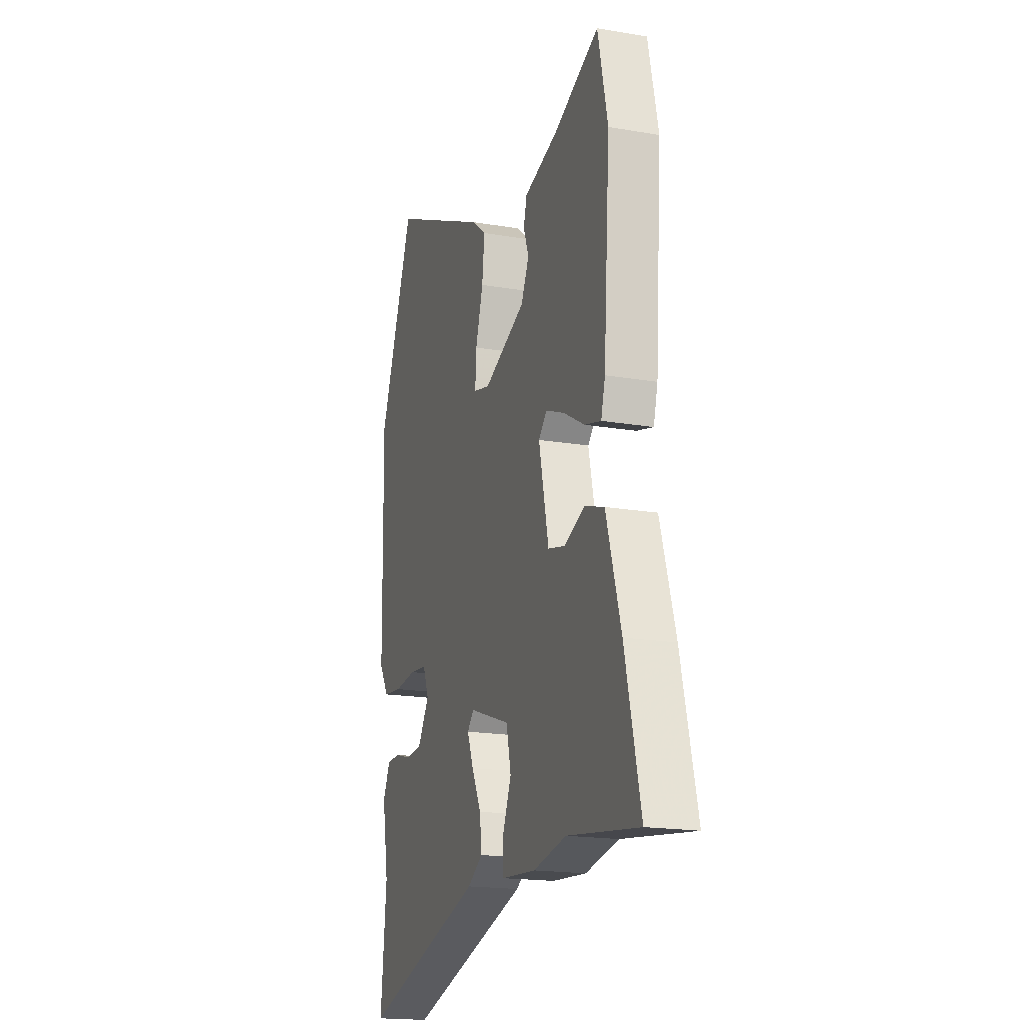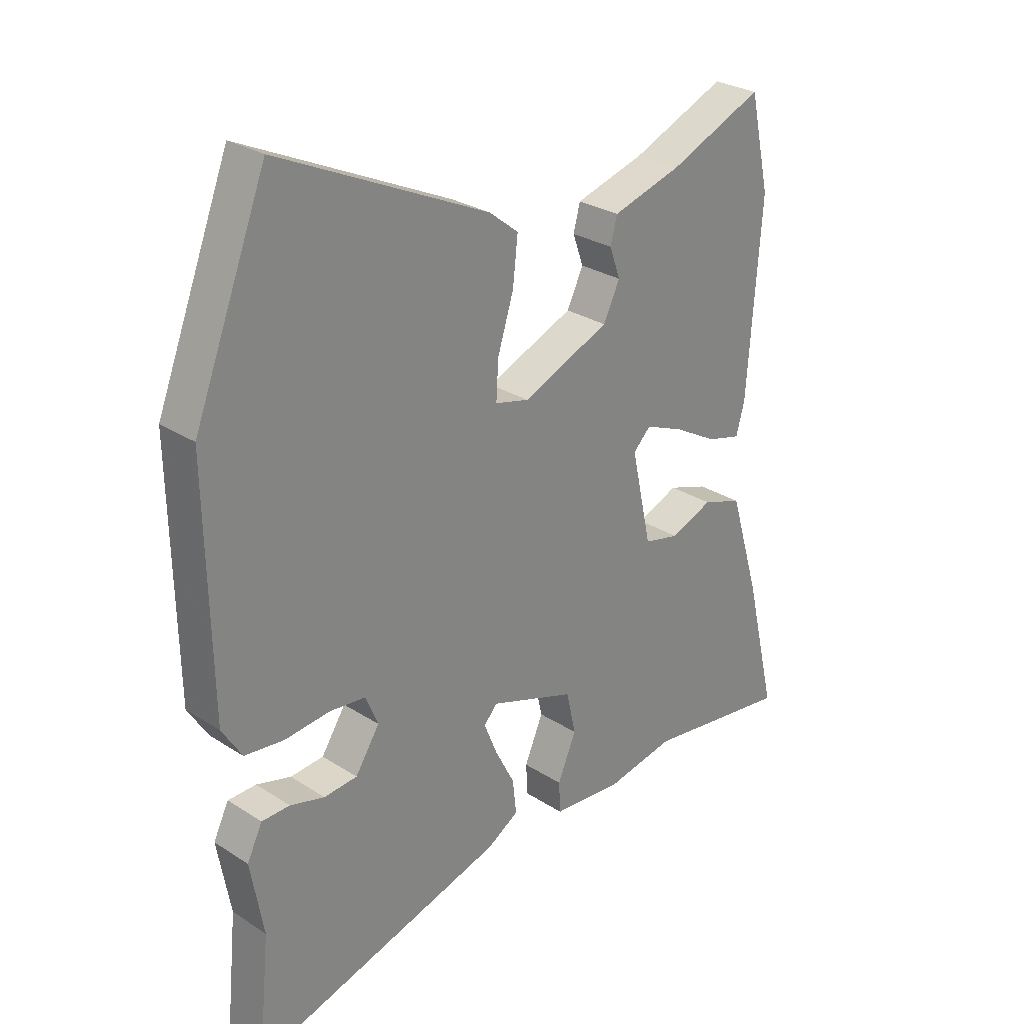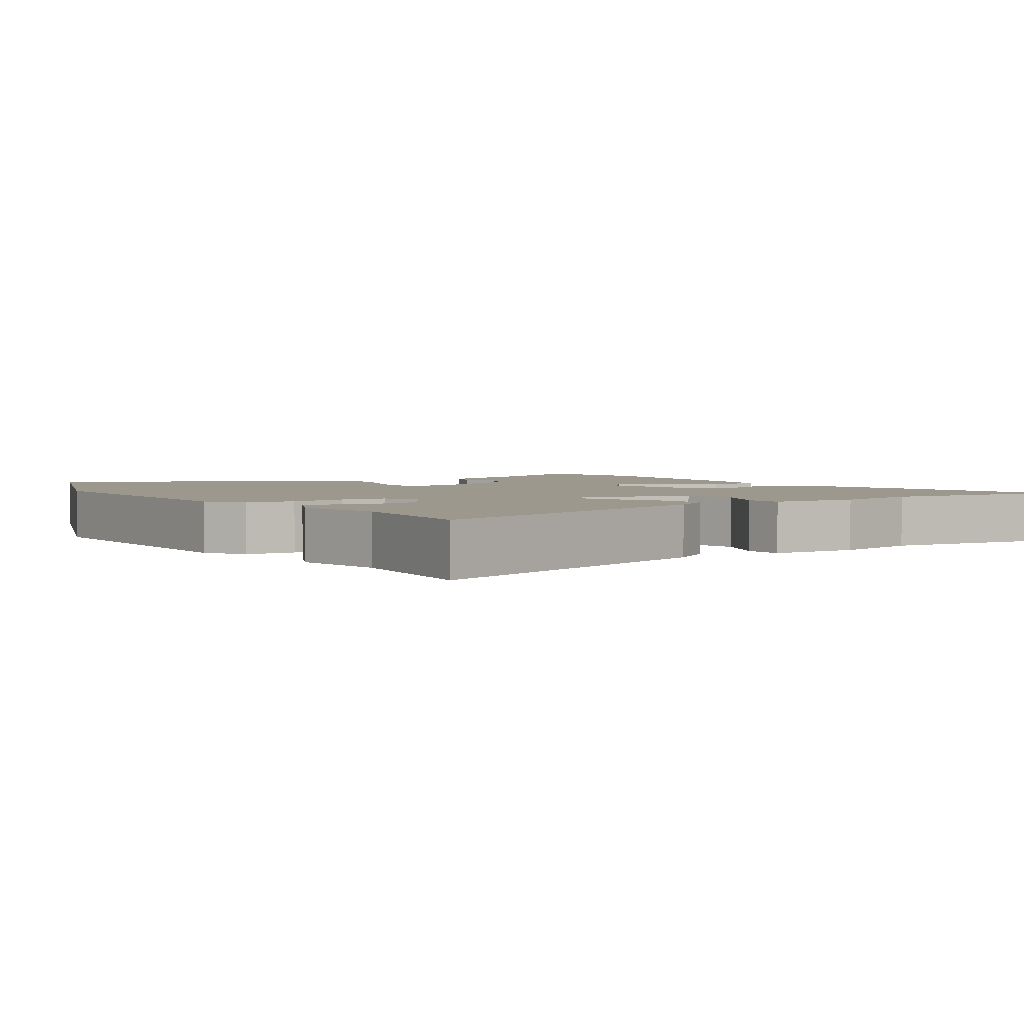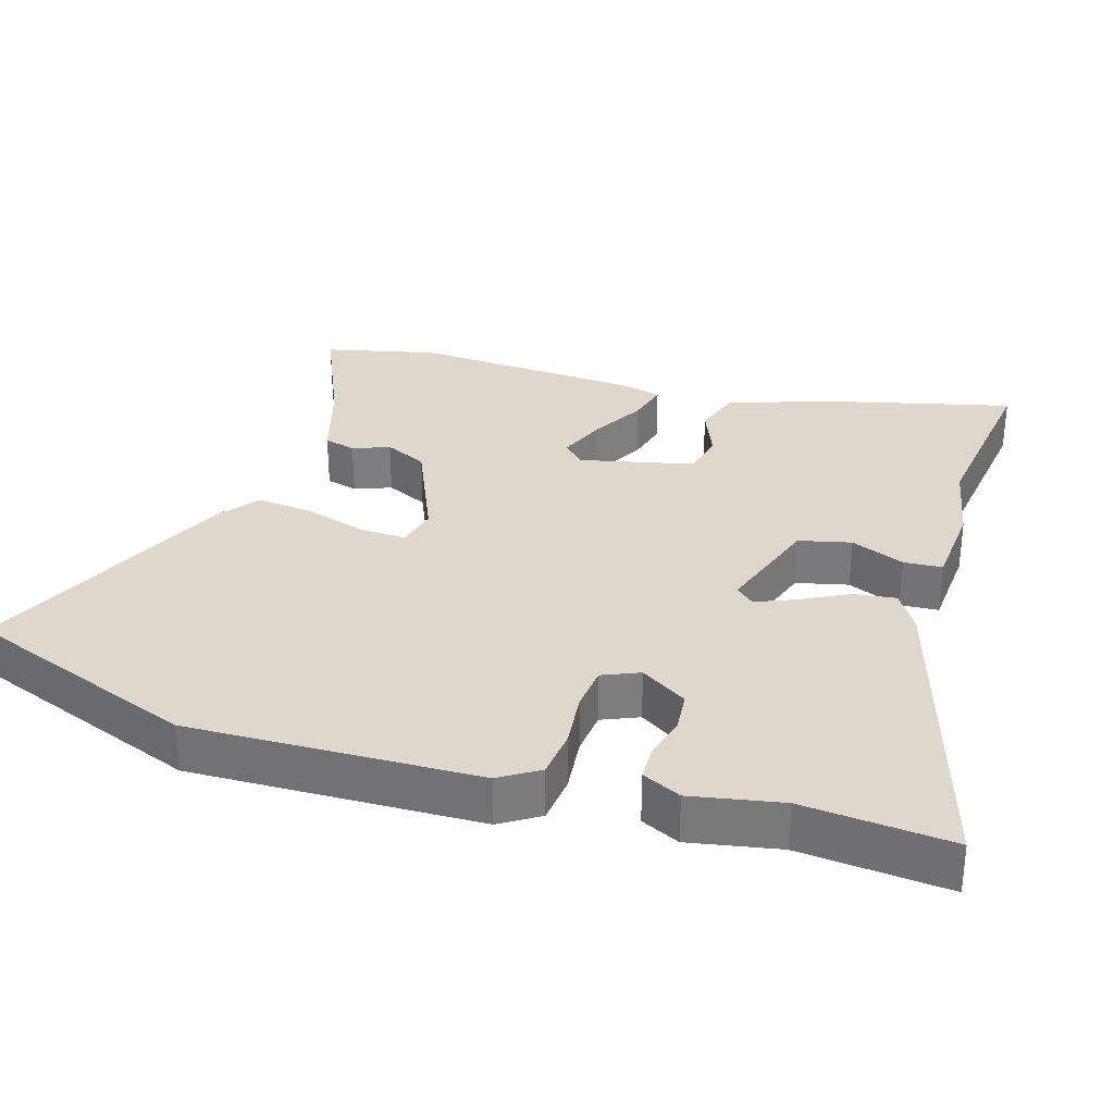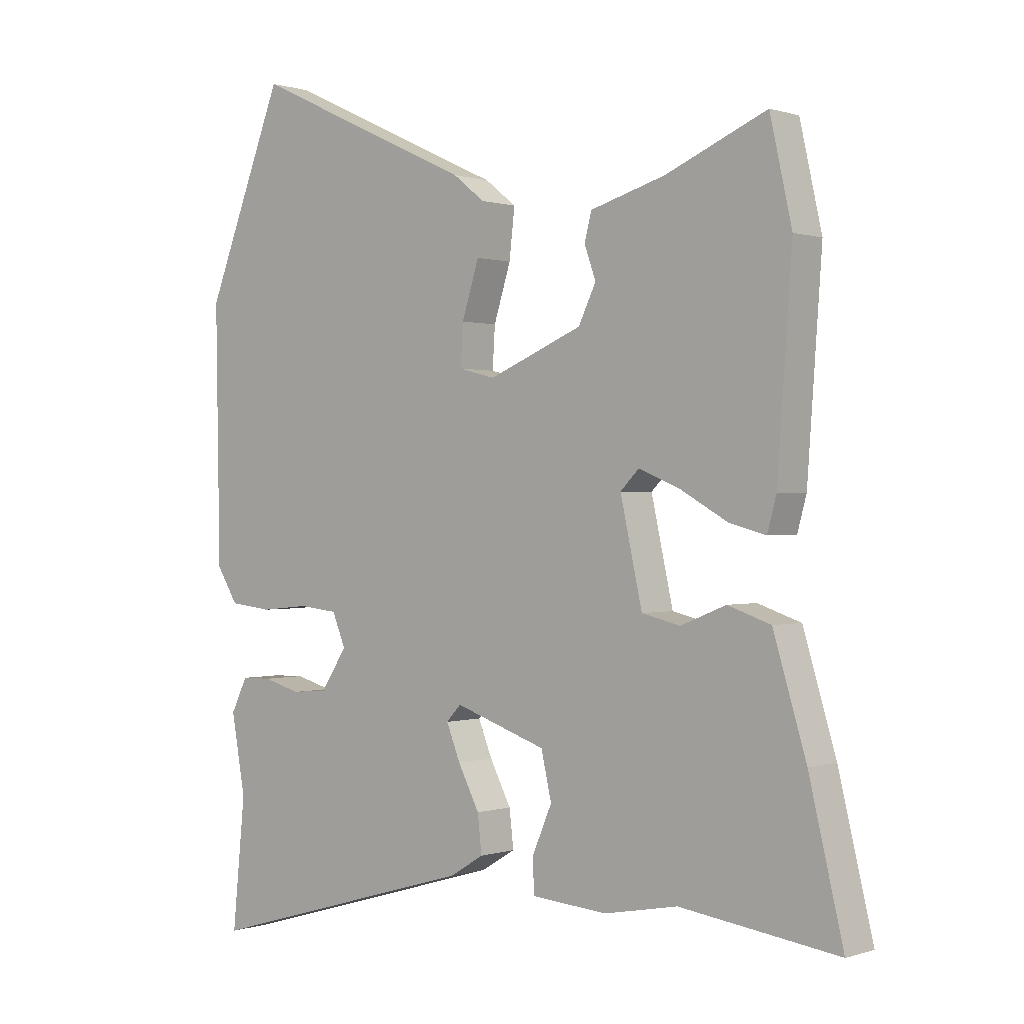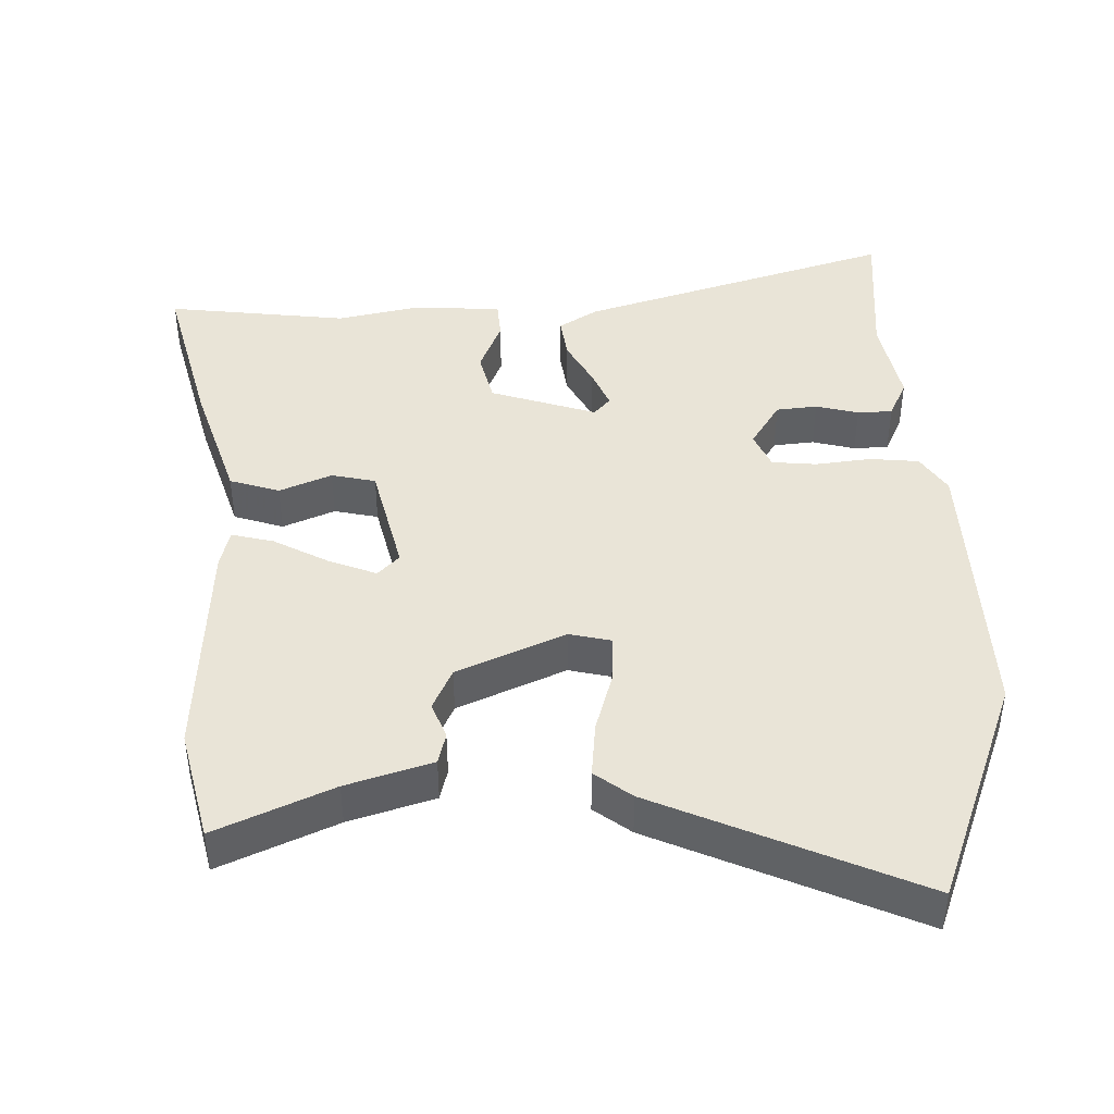
<metadata>
{"format":"obj","ext":"obj","renderer":"f3d","projection":"perspective","resolution":1024,"background":"white","views":[{"elev":-18.3,"azim":-108.3,"up":"+Z"},{"elev":27.9,"azim":134.4,"up":"+Z"},{"elev":3.0,"azim":145.5,"up":"+Y"},{"elev":31.3,"azim":106.5,"up":"+Y"},{"elev":0.3,"azim":-139.9,"up":"+Z"},{"elev":43.2,"azim":-2.5,"up":"+Y"}]}
</metadata>
<code>
v -0.522 0.07 0.401
v -0.486 0.07 0.563
v -0.319 0.07 0.492
v -0.196 0.07 0.456
v -0.184 0.07 0.411
v -0.203 0.07 0.358
v -0.174 0.07 0.298
v -0.019 0.07 0.233
v 0.041 0.07 0.248
v 0.037 0.07 0.315
v 0.009 0.07 0.404
v 0 0.07 0.484
v 0.052 0.07 0.525
v 0.422 0.07 0.697
v 0.551 0.07 0.369
v 0.544 0.07 -0.044
v 0.509 0.07 -0.1
v 0.439 0.07 -0.108
v 0.359 0.07 -0.1
v 0.295 0.07 -0.107
v 0.273 0.07 -0.16
v 0.316 0.07 -0.226
v 0.375 0.07 -0.231
v 0.436 0.07 -0.214
v 0.486 0.07 -0.215
v 0.513 0.07 -0.27
v 0.49 0.07 -0.399
v 0.511 0.07 -0.61
v 0.058 0.07 -0.478
v 0.002 0.07 -0.444
v 0.009 0.07 -0.383
v 0.044 0.07 -0.315
v 0.067 0.07 -0.258
v 0.043 0.07 -0.232
v -0.108 0.07 -0.284
v -0.125 0.07 -0.359
v -0.092 0.07 -0.436
v -0.095 0.07 -0.491
v -0.22 0.07 -0.501
v -0.341 0.07 -0.478
v -0.601 0.07 -0.514
v -0.545 0.07 -0.279
v -0.491 0.07 -0.1
v -0.42 0.07 -0.076
v -0.345 0.07 -0.106
v -0.282 0.07 -0.091
v -0.246 0.07 0.072
v -0.277 0.07 0.103
v -0.345 0.07 0.075
v -0.423 0.07 0.031
v -0.483 0.07 0.015
v -0.498 0.07 0.07
v -0.522 0 0.401
v -0.486 0 0.563
v -0.319 0 0.492
v -0.196 0 0.456
v -0.184 0 0.411
v -0.203 0 0.358
v -0.174 0 0.298
v -0.019 0 0.233
v 0.041 0 0.248
v 0.037 0 0.315
v 0.009 0 0.404
v 0 0 0.484
v 0.052 0 0.525
v 0.422 0 0.697
v 0.551 0 0.369
v 0.544 0 -0.044
v 0.509 0 -0.1
v 0.439 0 -0.108
v 0.359 0 -0.1
v 0.295 0 -0.107
v 0.273 0 -0.16
v 0.316 0 -0.226
v 0.375 0 -0.231
v 0.436 0 -0.214
v 0.486 0 -0.215
v 0.513 0 -0.27
v 0.49 0 -0.399
v 0.511 0 -0.61
v 0.058 0 -0.478
v 0.002 0 -0.444
v 0.009 0 -0.383
v 0.044 0 -0.315
v 0.067 0 -0.258
v 0.043 0 -0.232
v -0.108 0 -0.284
v -0.125 0 -0.359
v -0.092 0 -0.436
v -0.095 0 -0.491
v -0.22 0 -0.501
v -0.341 0 -0.478
v -0.601 0 -0.514
v -0.545 0 -0.279
v -0.491 0 -0.1
v -0.42 0 -0.076
v -0.345 0 -0.106
v -0.282 0 -0.091
v -0.246 0 0.072
v -0.277 0 0.103
v -0.345 0 0.075
v -0.423 0 0.031
v -0.483 0 0.015
v -0.498 0 0.07
f 49 50 51 52
f 48 49 52 1
f 47 48 1 2
f 42 43 44 45
f 40 41 42 45
f 40 45 46
f 39 40 46 47
f 36 37 38 39
f 35 36 39 47
f 29 30 31 32
f 27 28 29 32
f 27 32 33
f 26 27 33 34
f 23 24 25 26
f 22 23 26 34
f 16 17 18 19
f 16 19 20
f 15 16 20
f 14 15 20
f 13 14 20 21
f 10 11 12 13
f 9 10 13 21
f 3 4 5 6
f 47 2 3 6
f 34 35 47 6
f 21 22 34
f 8 9 21 34
f 7 8 34
f 6 7 34
f 104 103 102 101
f 53 104 101 100
f 54 53 100 99
f 97 96 95 94
f 97 94 93 92
f 98 97 92
f 99 98 92 91
f 91 90 89 88
f 99 91 88 87
f 84 83 82 81
f 84 81 80 79
f 85 84 79
f 86 85 79 78
f 78 77 76 75
f 86 78 75 74
f 71 70 69 68
f 72 71 68
f 72 68 67
f 72 67 66
f 73 72 66 65
f 65 64 63 62
f 73 65 62 61
f 58 57 56 55
f 58 55 54 99
f 58 99 87 86
f 86 74 73
f 86 73 61 60
f 86 60 59
f 86 59 58
f 1 53 54 2
f 2 54 55 3
f 3 55 56 4
f 4 56 57 5
f 5 57 58 6
f 6 58 59 7
f 7 59 60 8
f 8 60 61 9
f 9 61 62 10
f 10 62 63 11
f 11 63 64 12
f 12 64 65 13
f 13 65 66 14
f 14 66 67 15
f 15 67 68 16
f 16 68 69 17
f 17 69 70 18
f 18 70 71 19
f 19 71 72 20
f 20 72 73 21
f 21 73 74 22
f 22 74 75 23
f 23 75 76 24
f 24 76 77 25
f 25 77 78 26
f 26 78 79 27
f 27 79 80 28
f 28 80 81 29
f 29 81 82 30
f 30 82 83 31
f 31 83 84 32
f 32 84 85 33
f 33 85 86 34
f 34 86 87 35
f 35 87 88 36
f 36 88 89 37
f 37 89 90 38
f 38 90 91 39
f 39 91 92 40
f 40 92 93 41
f 41 93 94 42
f 42 94 95 43
f 43 95 96 44
f 44 96 97 45
f 45 97 98 46
f 46 98 99 47
f 47 99 100 48
f 48 100 101 49
f 49 101 102 50
f 50 102 103 51
f 51 103 104 52
f 52 104 53 1

</code>
